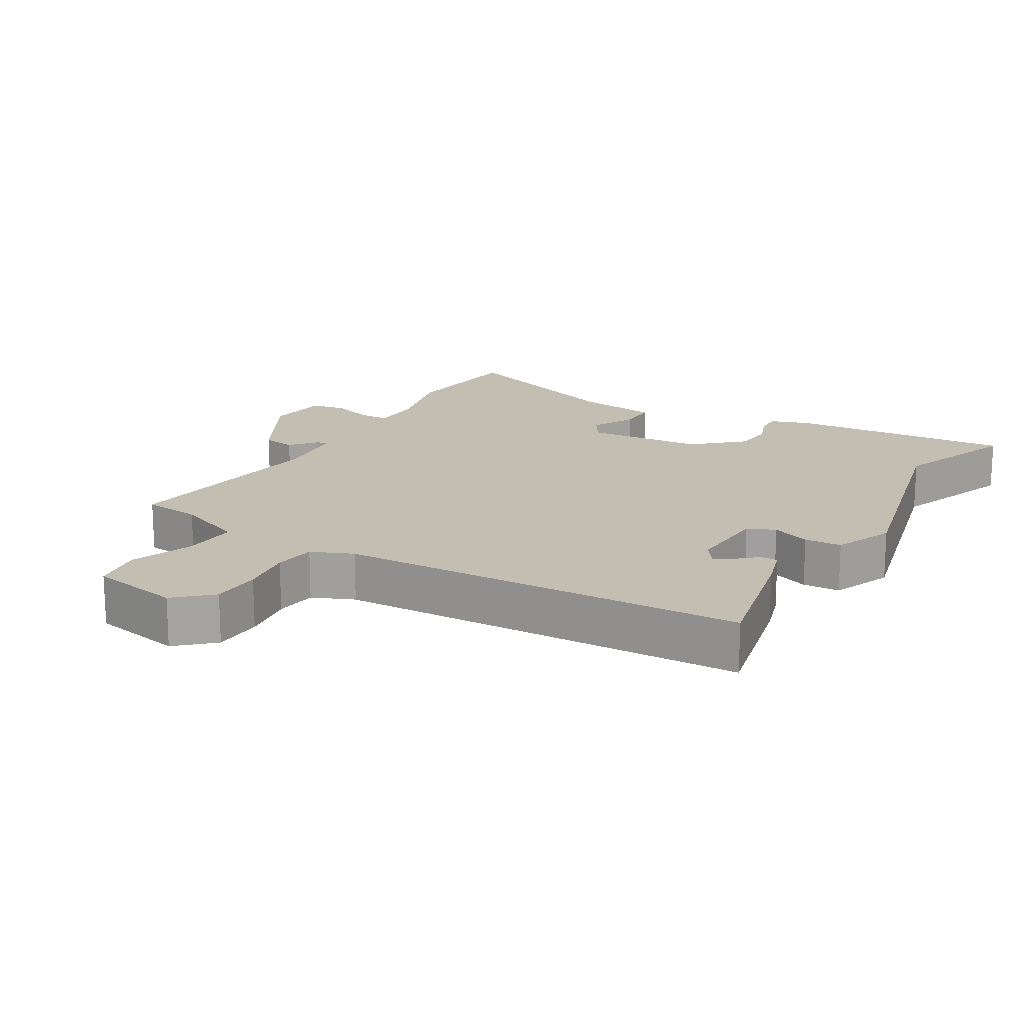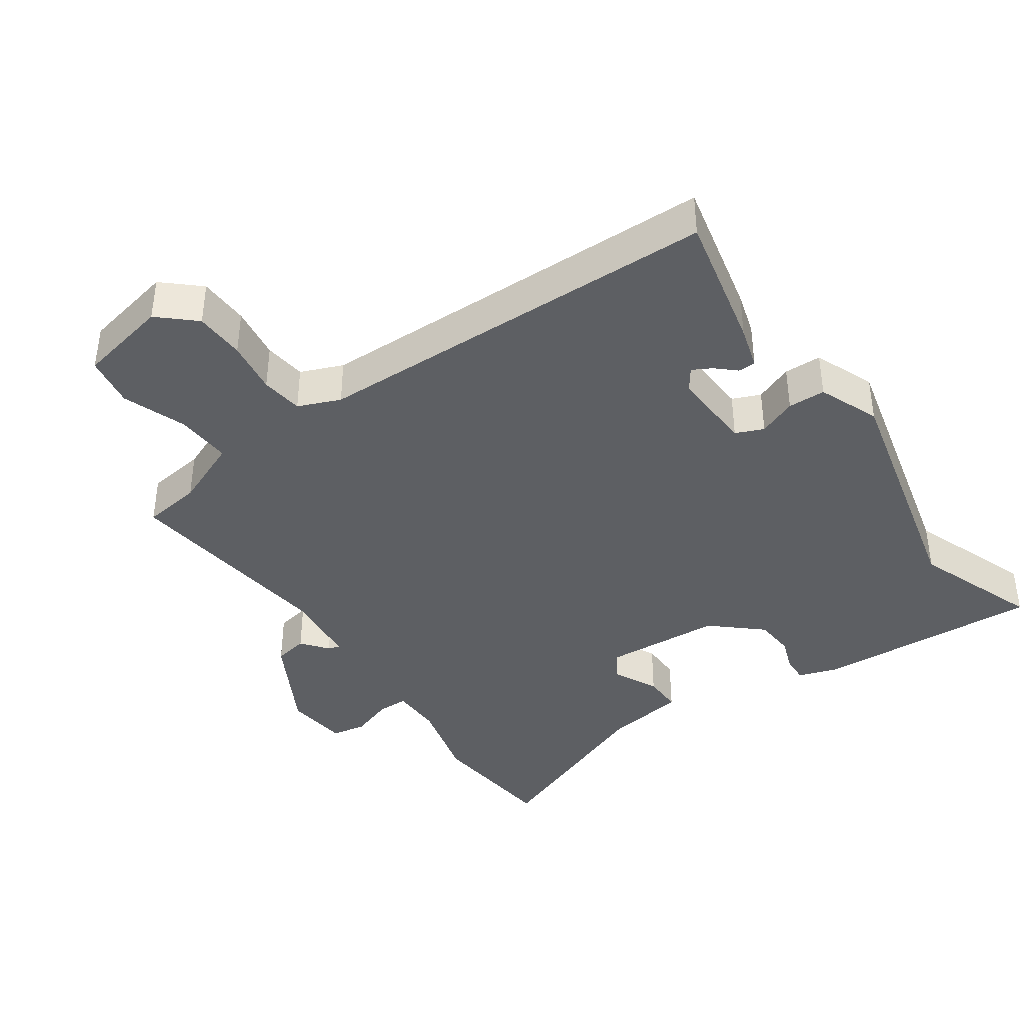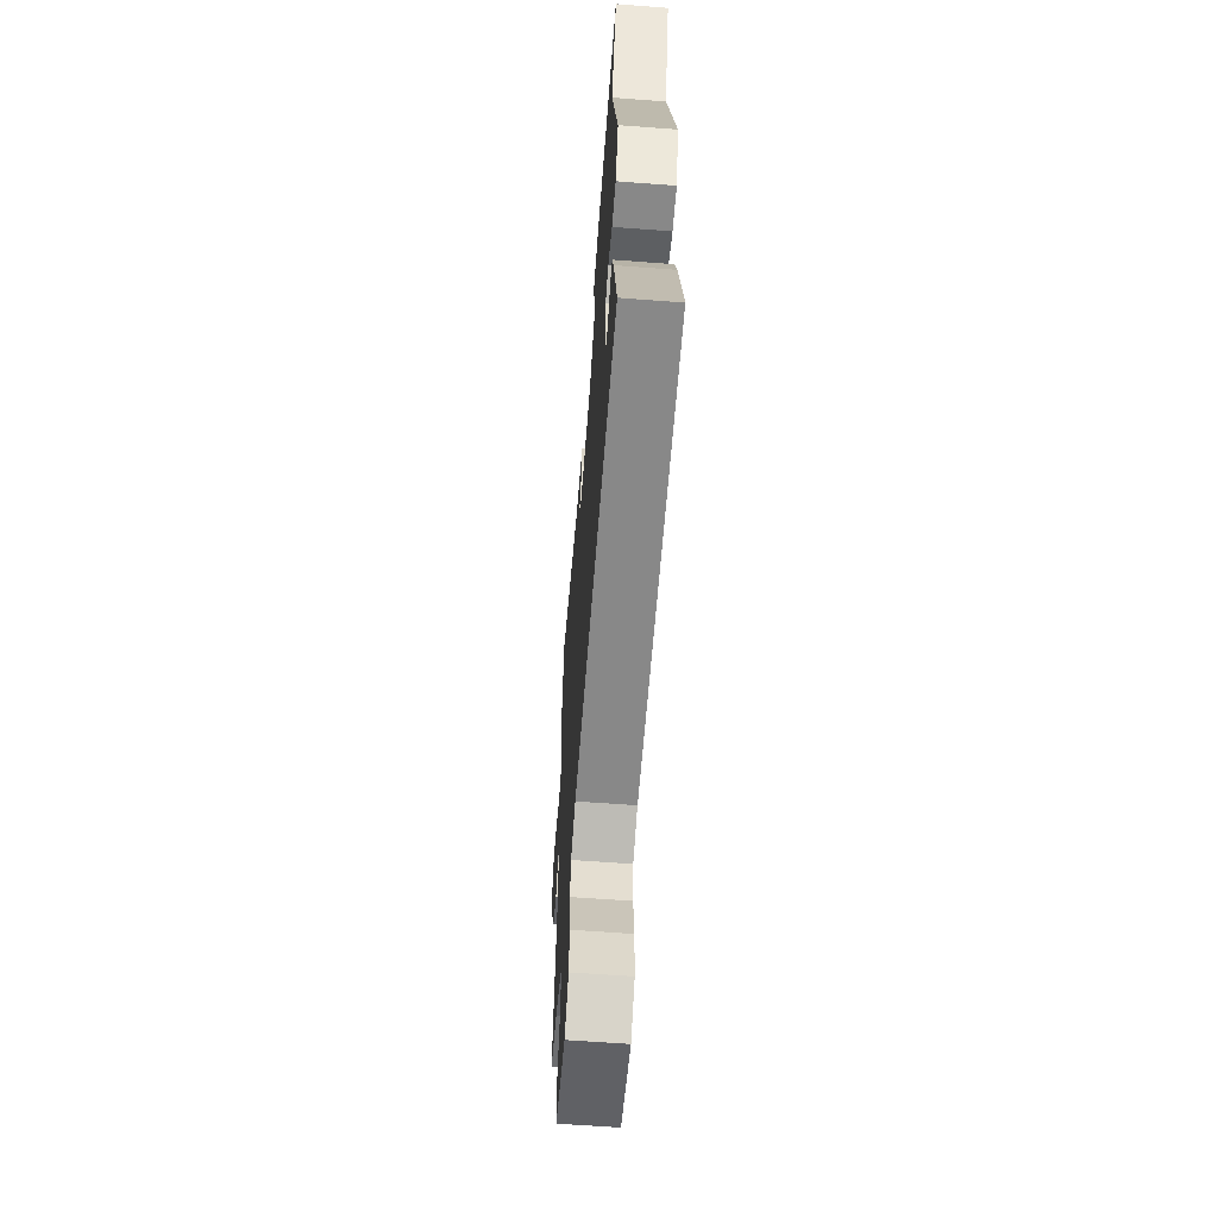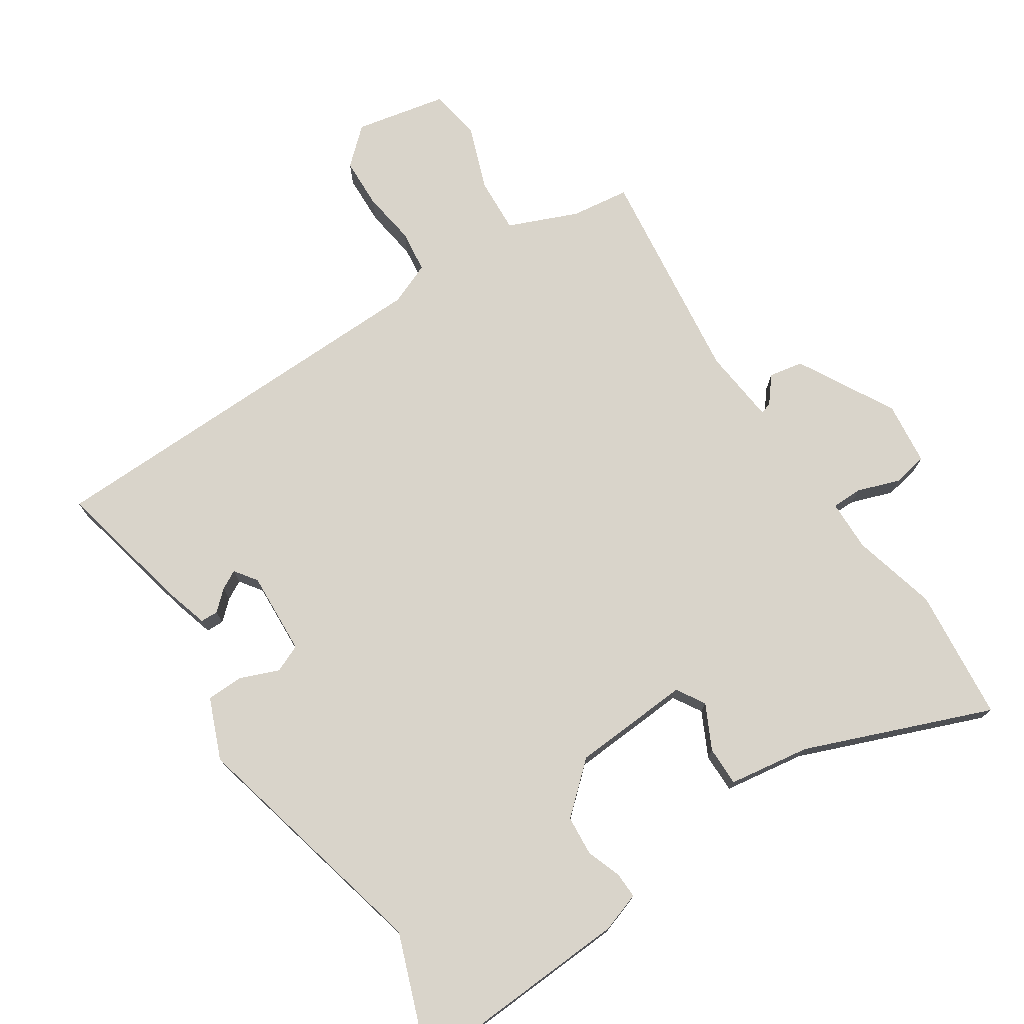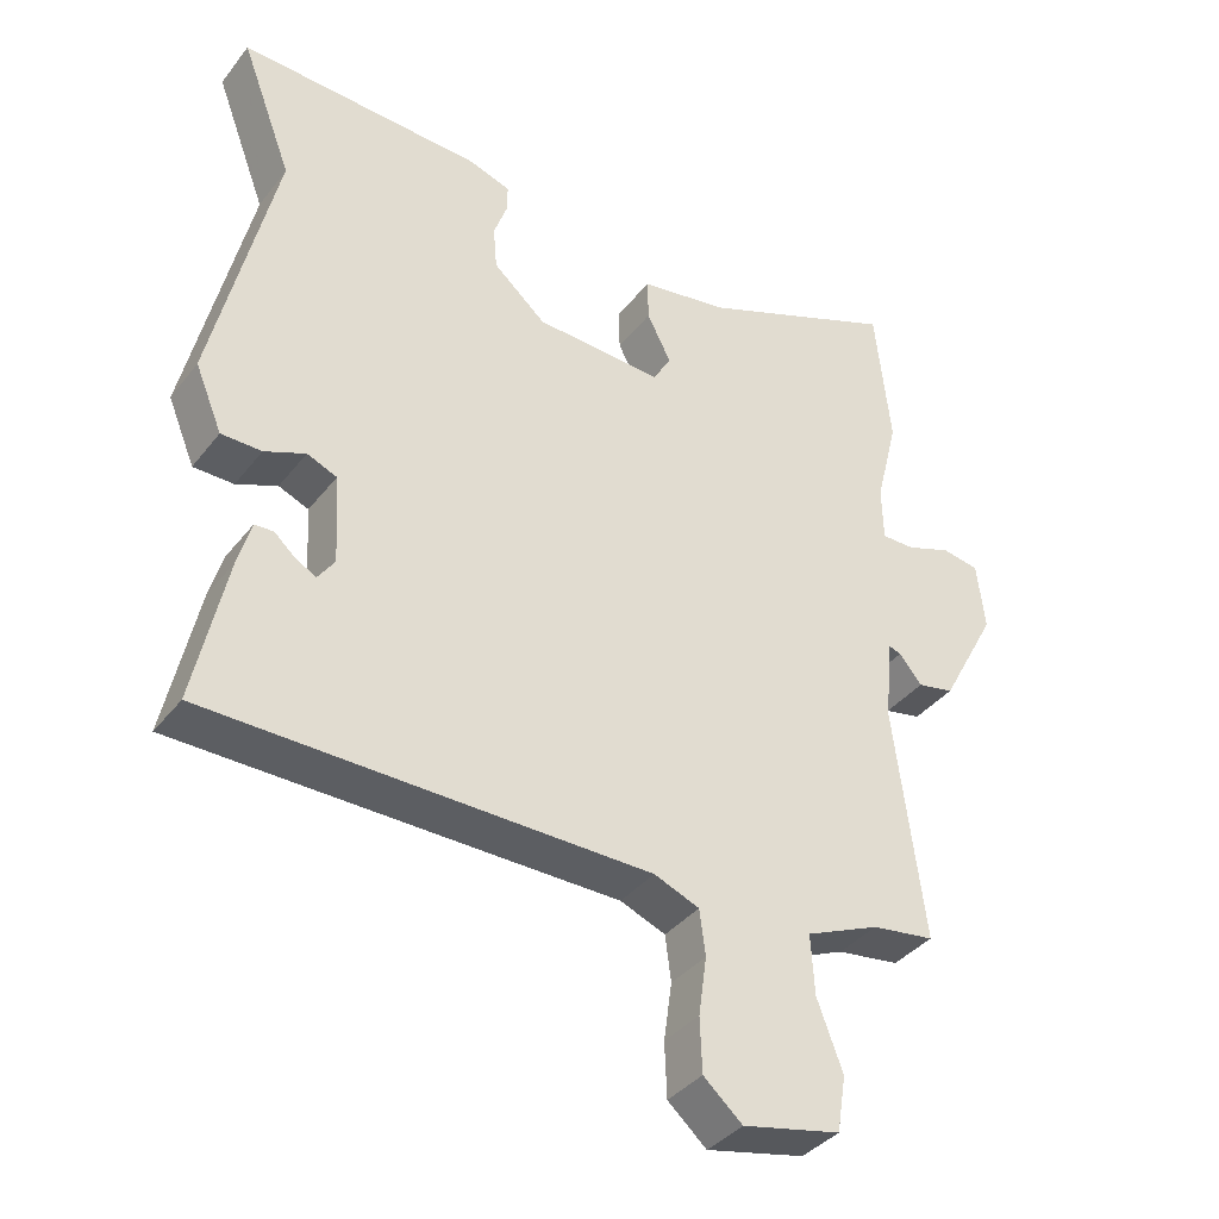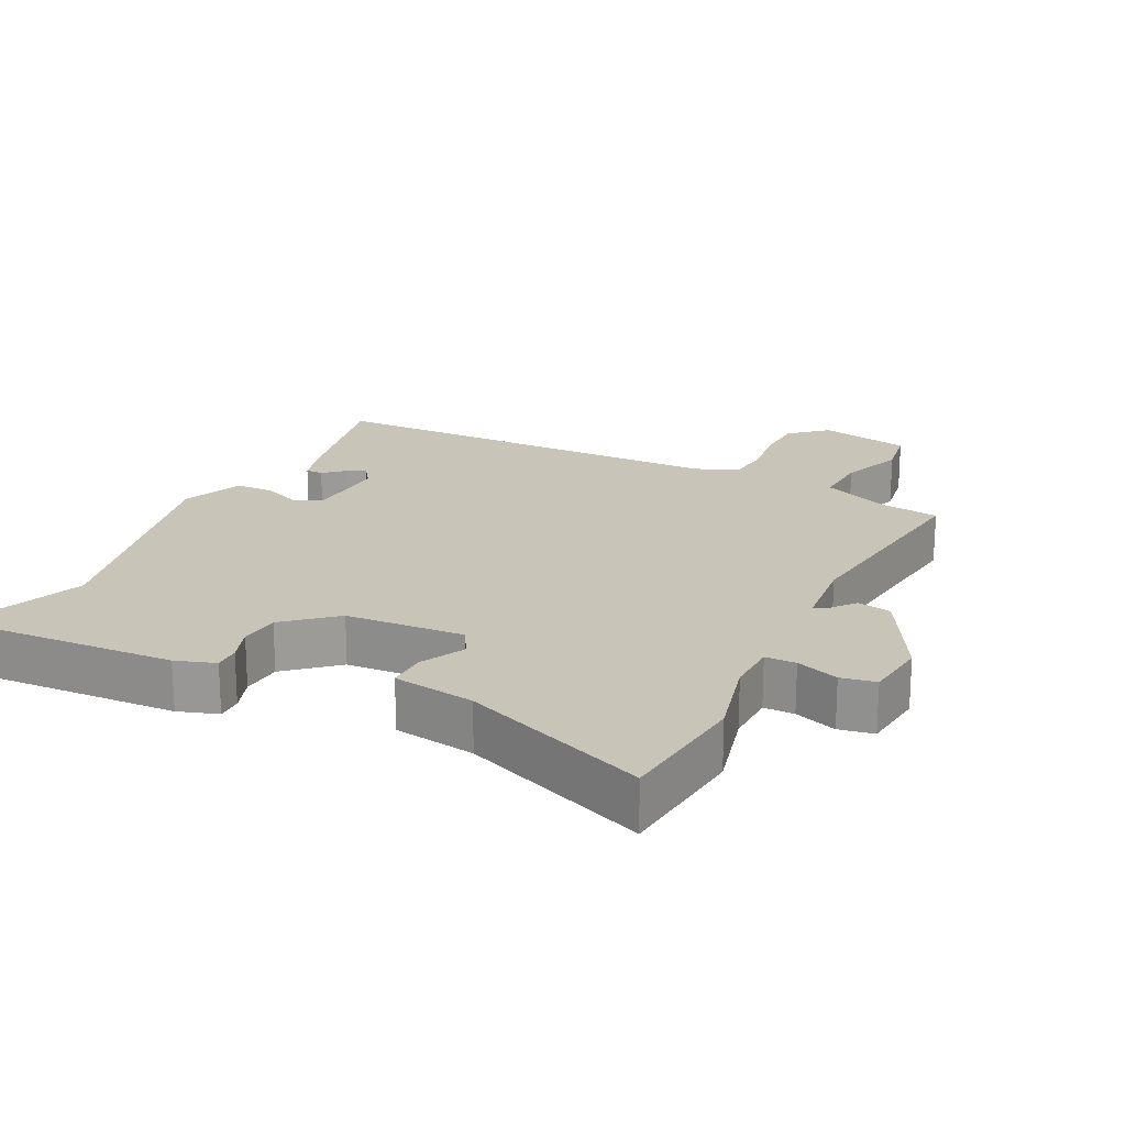
<metadata>
{"format":"obj","ext":"obj","renderer":"f3d","projection":"perspective","resolution":1024,"background":"white","views":[{"elev":17.1,"azim":-150.2,"up":"+Y"},{"elev":-39.9,"azim":-145.6,"up":"+Y"},{"elev":-61.8,"azim":-94.4,"up":"+Z"},{"elev":74.8,"azim":-33.7,"up":"+Y"},{"elev":-37.5,"azim":-33.3,"up":"+Z"},{"elev":20.2,"azim":26.3,"up":"+Y"}]}
</metadata>
<code>
v 0.492 0.07 0.575
v 0.513 0.07 0.38
v 0.482 0.07 0.255
v 0.484 0.07 0.18
v 0.529 0.07 0.18
v 0.591 0.07 0.202
v 0.642 0.07 0.193
v 0.653 0.07 0.1
v 0.576 0.07 -0.042
v 0.526 0.07 -0.052
v 0.495 0.07 -0.014
v 0.478 0.07 -0.009
v 0.467 0.07 -0.12
v 0.508 0.07 -0.442
v 0.422 0.07 -0.454
v 0.321 0.07 -0.497
v 0.326 0.07 -0.579
v 0.361 0.07 -0.672
v 0.349 0.07 -0.748
v 0.215 0.07 -0.777
v 0.162 0.07 -0.73
v 0.159 0.07 -0.656
v 0.17 0.07 -0.577
v 0.162 0.07 -0.515
v 0.1 0.07 -0.49
v -0.502 0.07 -0.481
v -0.458 0.07 -0.277
v -0.44 0.07 -0.214
v -0.414 0.07 -0.213
v -0.385 0.07 -0.239
v -0.357 0.07 -0.254
v -0.334 0.07 -0.221
v -0.341 0.07 -0.099
v -0.382 0.07 -0.082
v -0.438 0.07 -0.105
v -0.493 0.07 -0.104
v -0.53 0.07 -0.015
v -0.444 0.07 0.353
v -0.514 0.07 0.538
v -0.181 0.07 0.522
v -0.123 0.07 0.503
v -0.124 0.07 0.465
v -0.142 0.07 0.414
v -0.137 0.07 0.355
v -0.065 0.07 0.292
v 0.109 0.07 0.282
v 0.134 0.07 0.324
v 0.101 0.07 0.389
v 0.1 0.07 0.447
v 0.22 0.07 0.466
v 0.492 0 0.575
v 0.513 0 0.38
v 0.482 0 0.255
v 0.484 0 0.18
v 0.529 0 0.18
v 0.591 0 0.202
v 0.642 0 0.193
v 0.653 0 0.1
v 0.576 0 -0.042
v 0.526 0 -0.052
v 0.495 0 -0.014
v 0.478 0 -0.009
v 0.467 0 -0.12
v 0.508 0 -0.442
v 0.422 0 -0.454
v 0.321 0 -0.497
v 0.326 0 -0.579
v 0.361 0 -0.672
v 0.349 0 -0.748
v 0.215 0 -0.777
v 0.162 0 -0.73
v 0.159 0 -0.656
v 0.17 0 -0.577
v 0.162 0 -0.515
v 0.1 0 -0.49
v -0.502 0 -0.481
v -0.458 0 -0.277
v -0.44 0 -0.214
v -0.414 0 -0.213
v -0.385 0 -0.239
v -0.357 0 -0.254
v -0.334 0 -0.221
v -0.341 0 -0.099
v -0.382 0 -0.082
v -0.438 0 -0.105
v -0.493 0 -0.104
v -0.53 0 -0.015
v -0.444 0 0.353
v -0.514 0 0.538
v -0.181 0 0.522
v -0.123 0 0.503
v -0.124 0 0.465
v -0.142 0 0.414
v -0.137 0 0.355
v -0.065 0 0.292
v 0.109 0 0.282
v 0.134 0 0.324
v 0.101 0 0.389
v 0.1 0 0.447
v 0.22 0 0.466
f 47 48 49 50
f 46 47 50 1
f 40 41 42 43
f 38 39 40 43
f 38 43 44
f 37 38 44 45
f 34 35 36 37
f 33 34 37 45
f 27 28 29 30
f 27 30 31
f 25 26 27 31
f 24 25 31 32
f 20 21 22 23
f 20 23 24
f 17 18 19 20
f 16 17 20 24
f 15 16 24 32
f 13 14 15 32
f 8 9 10 11
f 8 11 12
f 5 6 7 8
f 4 5 8 12
f 3 4 12 13
f 46 1 2 3
f 32 33 45 46
f 3 13 32 46
f 100 99 98 97
f 51 100 97 96
f 93 92 91 90
f 93 90 89 88
f 94 93 88
f 95 94 88 87
f 87 86 85 84
f 95 87 84 83
f 80 79 78 77
f 81 80 77
f 81 77 76 75
f 82 81 75 74
f 73 72 71 70
f 74 73 70
f 70 69 68 67
f 74 70 67 66
f 82 74 66 65
f 82 65 64 63
f 61 60 59 58
f 62 61 58
f 58 57 56 55
f 62 58 55 54
f 63 62 54 53
f 53 52 51 96
f 96 95 83 82
f 96 82 63 53
f 1 51 52 2
f 2 52 53 3
f 3 53 54 4
f 4 54 55 5
f 5 55 56 6
f 6 56 57 7
f 7 57 58 8
f 8 58 59 9
f 9 59 60 10
f 10 60 61 11
f 11 61 62 12
f 12 62 63 13
f 13 63 64 14
f 14 64 65 15
f 15 65 66 16
f 16 66 67 17
f 17 67 68 18
f 18 68 69 19
f 19 69 70 20
f 20 70 71 21
f 21 71 72 22
f 22 72 73 23
f 23 73 74 24
f 24 74 75 25
f 25 75 76 26
f 26 76 77 27
f 27 77 78 28
f 28 78 79 29
f 29 79 80 30
f 30 80 81 31
f 31 81 82 32
f 32 82 83 33
f 33 83 84 34
f 34 84 85 35
f 35 85 86 36
f 36 86 87 37
f 37 87 88 38
f 38 88 89 39
f 39 89 90 40
f 40 90 91 41
f 41 91 92 42
f 42 92 93 43
f 43 93 94 44
f 44 94 95 45
f 45 95 96 46
f 46 96 97 47
f 47 97 98 48
f 48 98 99 49
f 49 99 100 50
f 50 100 51 1

</code>
